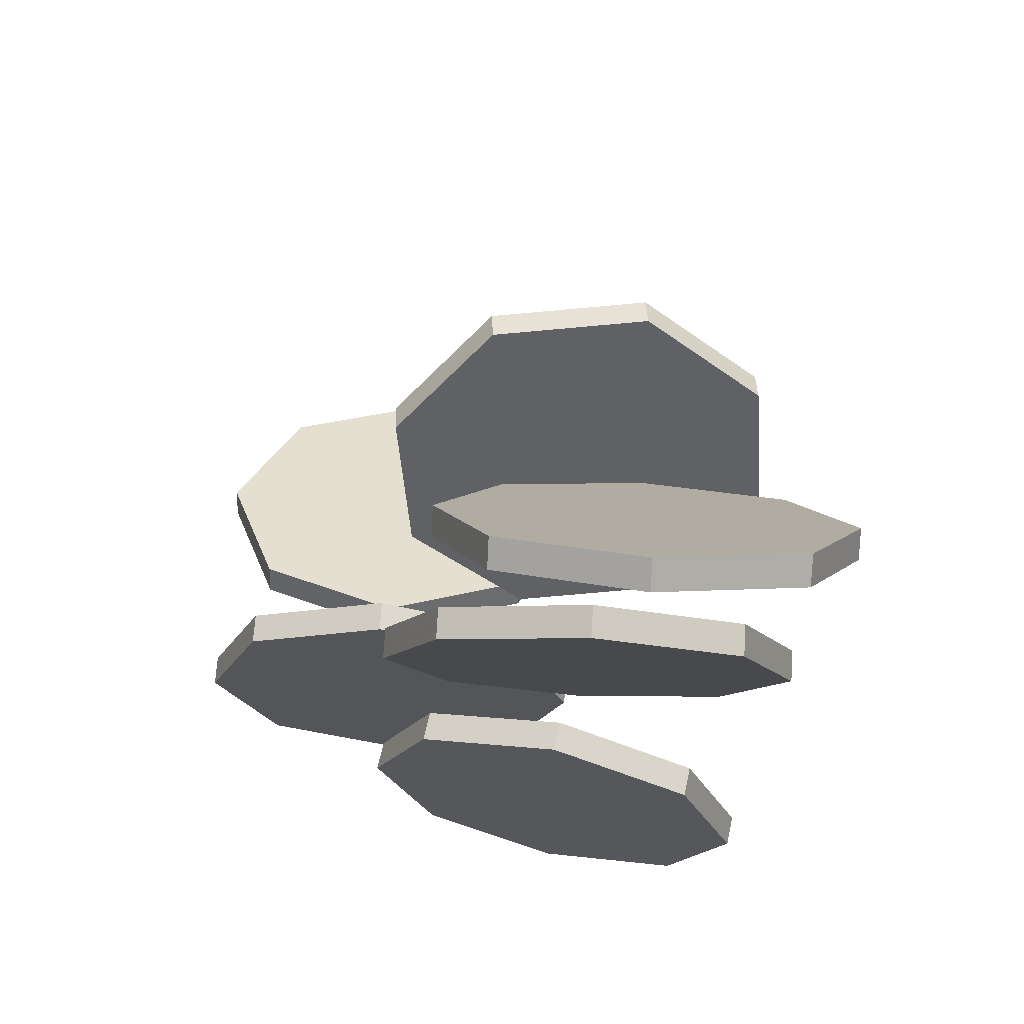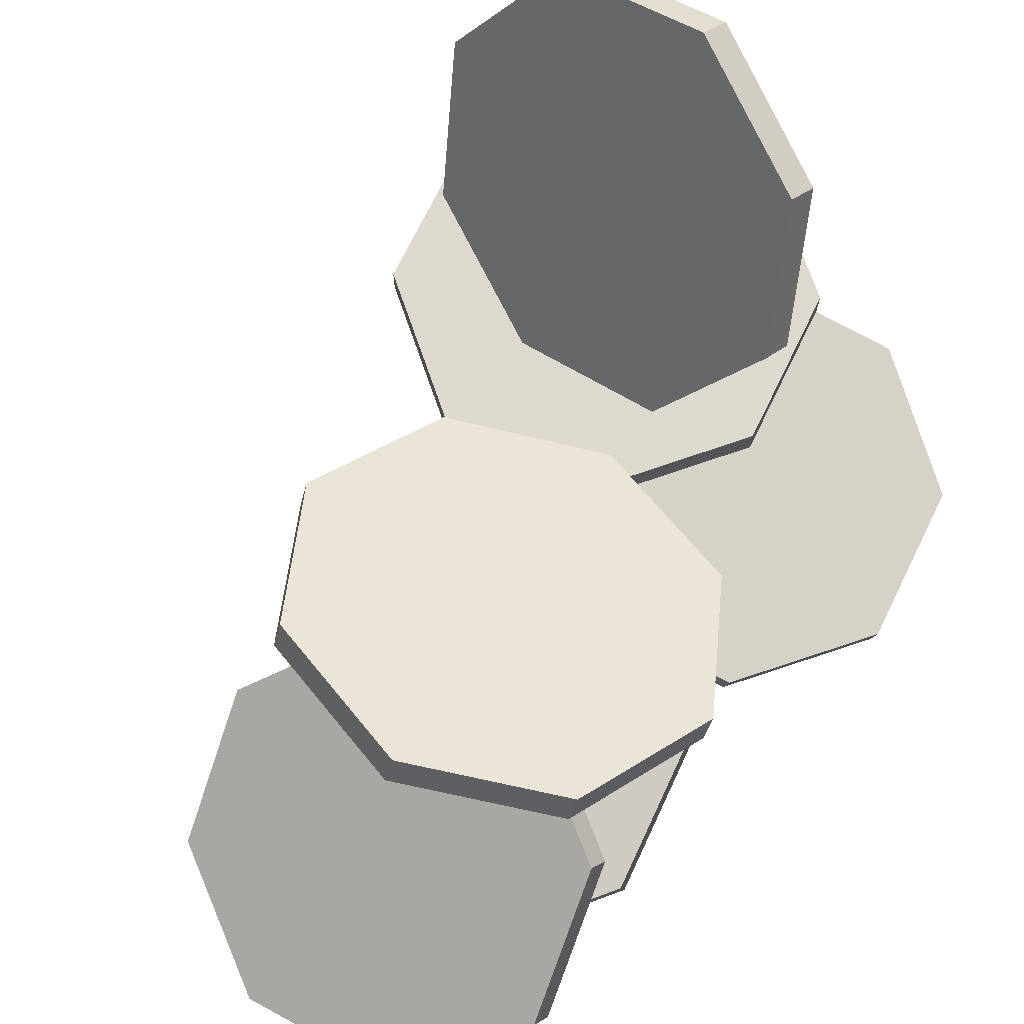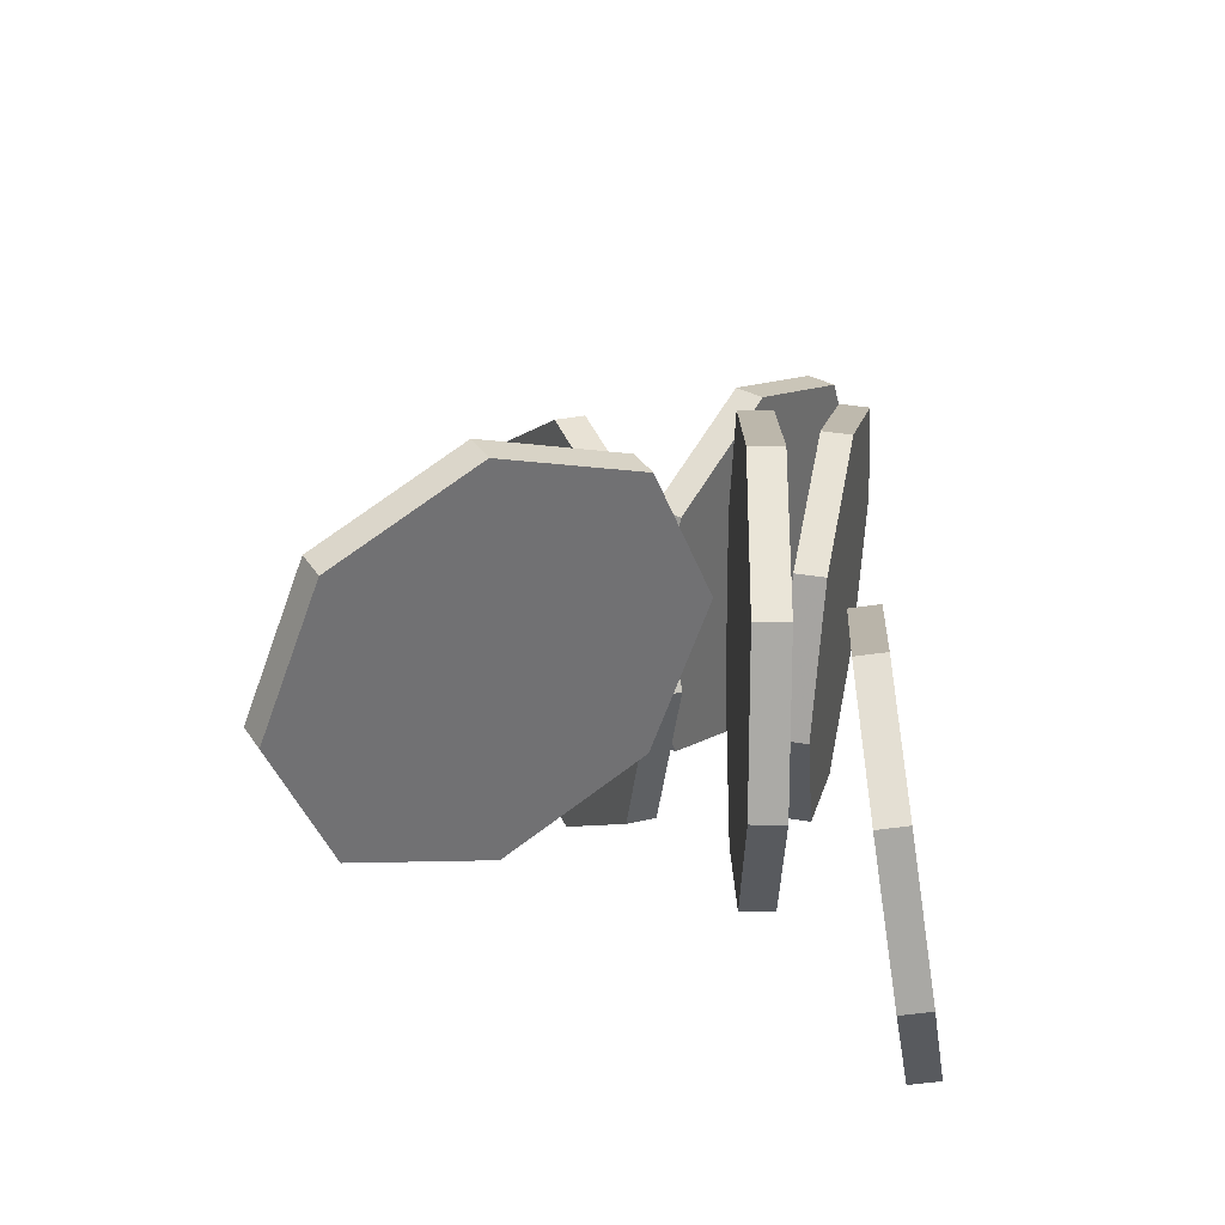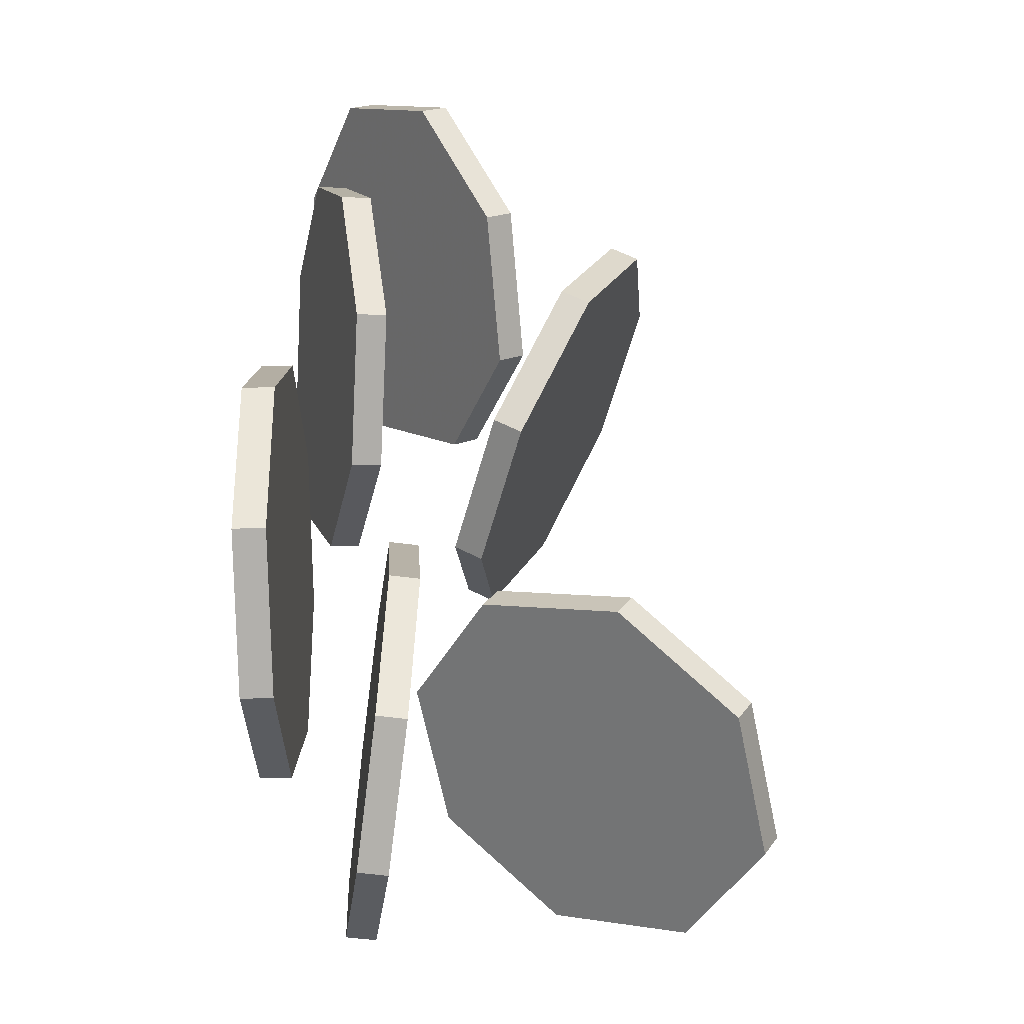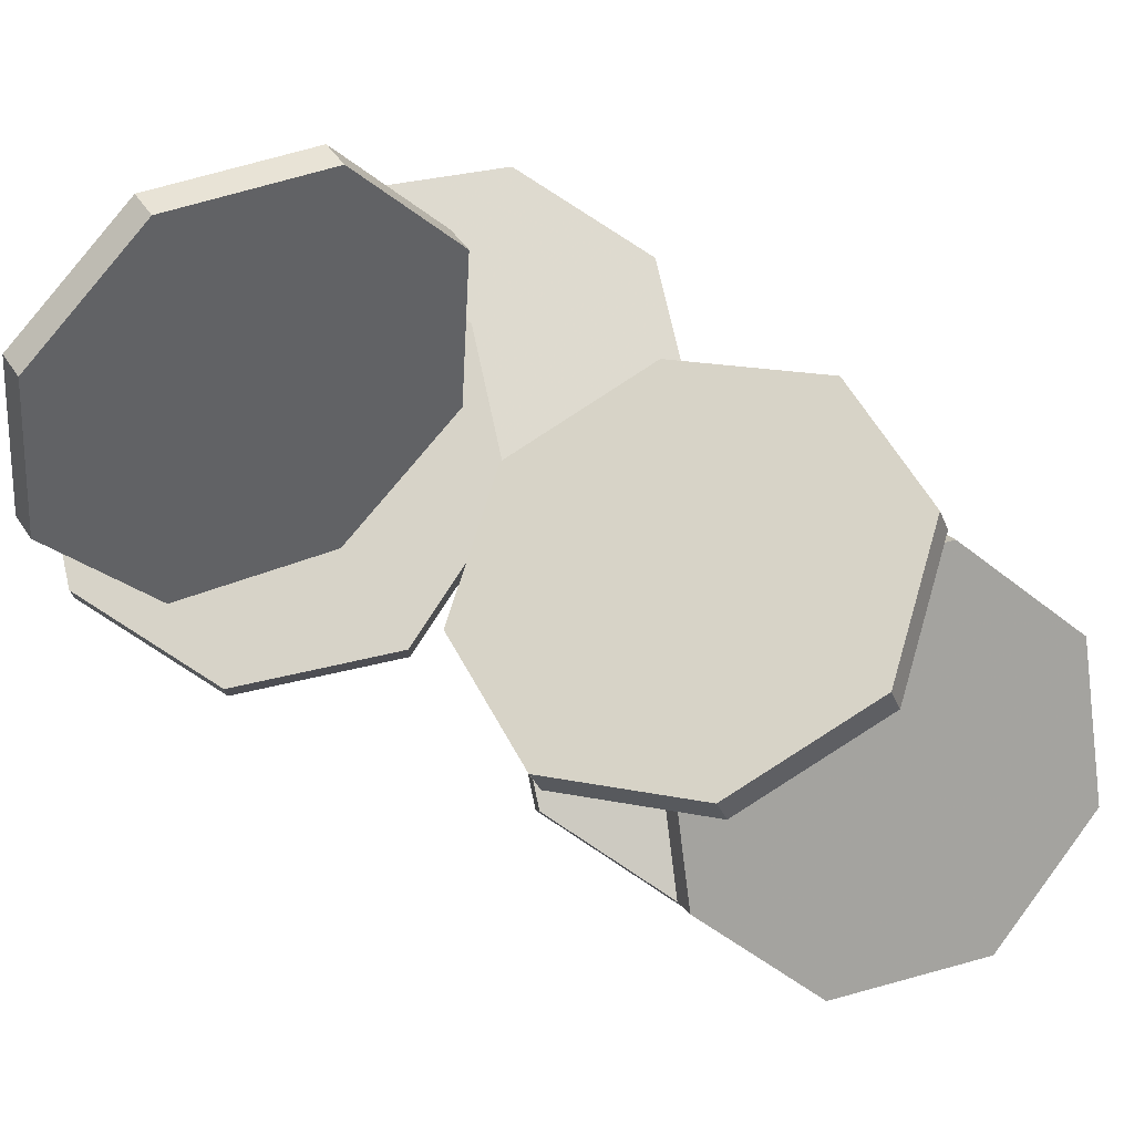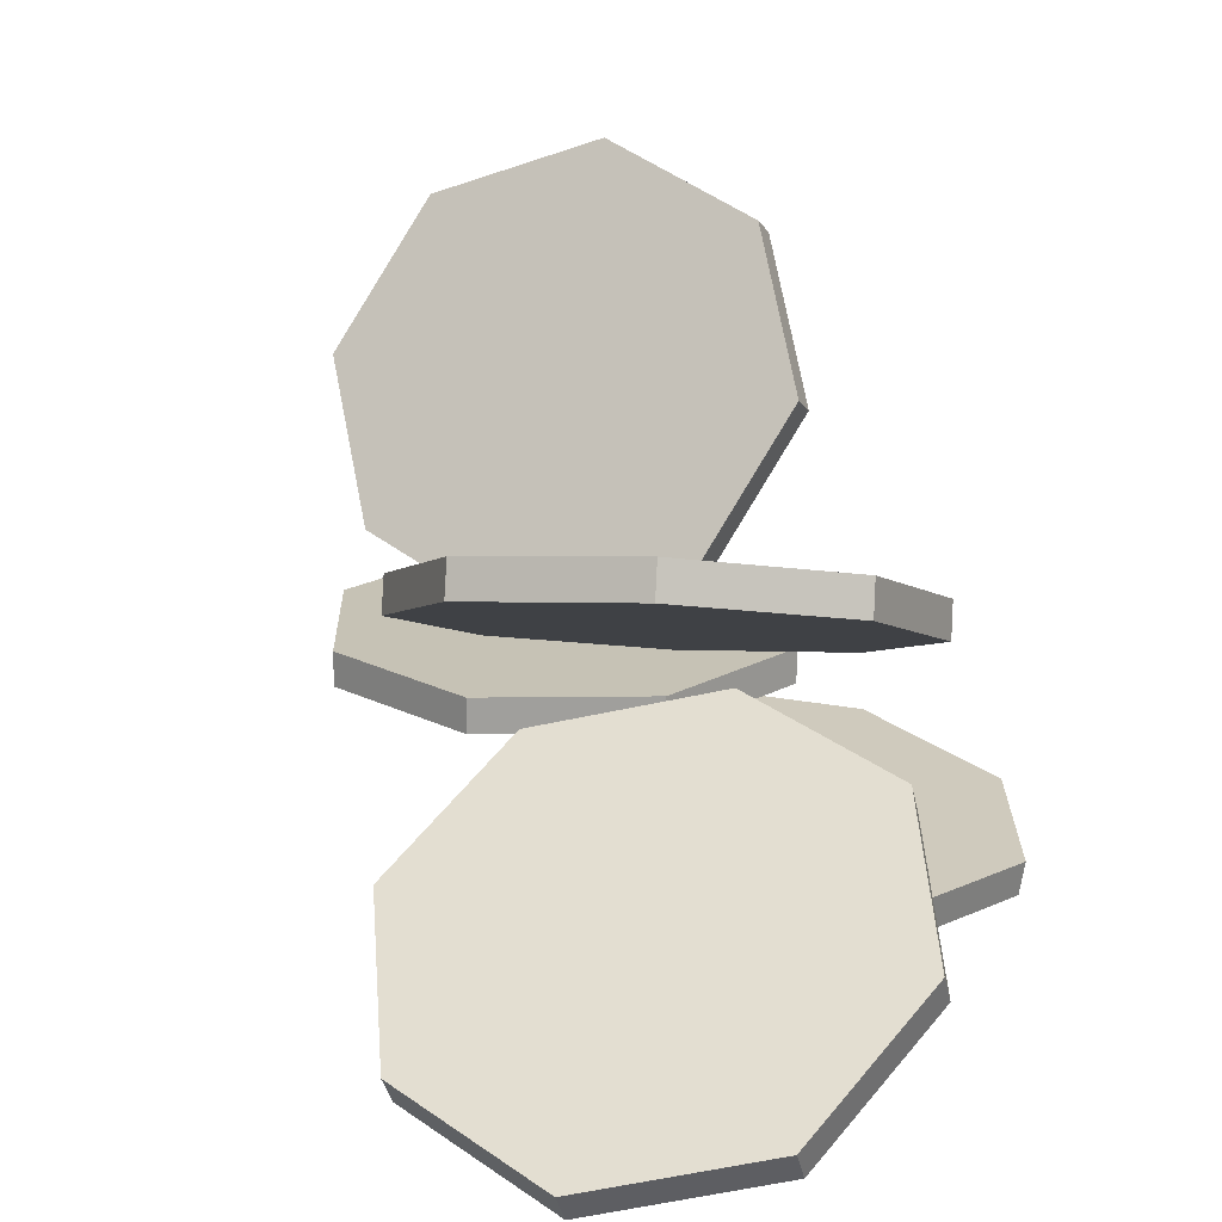
<metadata>
{"format":"obj","ext":"obj","renderer":"f3d","projection":"perspective","resolution":1024,"background":"white","views":[{"elev":65.9,"azim":-176.6,"up":"+Y"},{"elev":71.5,"azim":-131.6,"up":"+Z"},{"elev":-53.2,"azim":89.7,"up":"+Y"},{"elev":-56.4,"azim":-97.8,"up":"+Y"},{"elev":76.9,"azim":145.1,"up":"+Z"},{"elev":18.9,"azim":-158.7,"up":"+Z"}]}
</metadata>
<code>
v -0 10.15 1.953
v -0 10.37 2.076
v 1.184 9.916 2.381
v 1.184 10.14 2.504
v 1.674 9.339 3.415
v 1.674 9.558 3.538
v 1.184 8.761 4.449
v 1.184 8.981 4.571
v -0 8.522 4.877
v -0 8.742 5
v -1.184 8.761 4.449
v -1.184 8.981 4.571
v -1.674 9.339 3.415
v -1.674 9.558 3.538
v -1.184 9.916 2.381
v -1.184 10.14 2.504
f 1 2 4
f 4 6 5
f 5 6 8
f 8 10 9
f 10 12 11
f 11 12 14
f 12 10 6
f 15 16 2
f 14 16 15
f 7 11 15
f 3 1 4
f 3 4 5
f 7 5 8
f 7 8 9
f 9 10 11
f 13 11 14
f 6 4 2
f 2 16 14
f 14 12 6
f 10 8 6
f 6 2 14
f 1 15 2
f 13 14 15
f 15 1 3
f 3 5 7
f 7 9 11
f 11 13 15
f 15 3 7
v -0.9143 13.5 3.313
v -0.8891 13.4 3.543
v -0.1074 12.62 2.848
v -0.08223 12.52 3.078
v -0.2348 11.44 2.357
v -0.2097 11.34 2.587
v -1.222 10.66 2.128
v -1.197 10.56 2.358
v -2.491 10.72 2.296
v -2.465 10.63 2.526
v -3.297 11.6 2.761
v -3.272 11.51 2.991
v -3.17 12.78 3.252
v -3.145 12.68 3.482
v -2.183 13.57 3.481
v -2.158 13.47 3.711
f 18 20 19
f 20 22 21
f 21 22 24
f 23 24 26
f 26 28 27
f 27 28 30
f 30 26 22
f 32 18 17
f 30 32 31
f 23 29 19
f 17 18 19
f 19 20 21
f 23 21 24
f 25 23 26
f 25 26 27
f 29 27 30
f 22 20 18
f 18 32 30
f 30 28 26
f 26 24 22
f 22 18 30
f 31 32 17
f 29 30 31
f 31 17 19
f 19 21 23
f 23 25 27
f 27 29 23
f 31 19 29
v -2.222 14.98 0.5025
v -2.222 15.12 0.7111
v -1.039 14.57 0.7766
v -1.039 14.71 0.9852
v -0.5482 13.59 1.438
v -0.5482 13.73 1.647
v -1.039 12.61 2.1
v -1.039 12.75 2.309
v -2.222 12.2 2.374
v -2.222 12.34 2.583
v -3.406 12.61 2.1
v -3.406 12.75 2.309
v -3.897 13.59 1.438
v -3.897 13.73 1.647
v -3.406 14.57 0.7766
v -3.406 14.71 0.9852
f 34 36 35
f 35 36 38
f 37 38 40
f 39 40 42
f 42 44 43
f 44 46 45
f 46 40 38
f 47 48 34
f 46 48 47
f 39 45 47
f 33 34 35
f 37 35 38
f 39 37 40
f 41 39 42
f 41 42 43
f 43 44 45
f 38 36 34
f 34 48 46
f 46 44 40
f 42 40 44
f 38 34 46
f 33 47 34
f 45 46 47
f 47 33 39
f 35 37 39
f 39 41 43
f 43 45 39
f 33 35 39
v -1.833 14.08 0.4743
v -1.833 14.13 0.7204
v -0.649 13.6 0.5761
v -0.649 13.66 0.8222
v -0.1587 12.44 0.8217
v -0.1587 12.5 1.068
v -0.649 11.29 1.067
v -0.649 11.34 1.313
v -1.833 10.81 1.169
v -1.833 10.86 1.415
v -3.017 11.29 1.067
v -3.017 11.34 1.313
v -3.507 12.44 0.8217
v -3.507 12.5 1.068
v -3.017 13.6 0.5761
v -3.017 13.66 0.8222
f 50 52 51
f 52 54 53
f 53 54 56
f 56 58 57
f 57 58 60
f 60 62 61
f 62 56 54
f 63 64 50
f 62 64 63
f 55 59 63
f 49 50 51
f 51 52 53
f 55 53 56
f 55 56 57
f 59 57 60
f 59 60 61
f 54 52 50
f 50 64 62
f 62 60 58
f 58 56 62
f 54 50 62
f 49 63 50
f 61 62 63
f 63 49 51
f 51 53 55
f 55 57 59
f 59 61 63
f 63 51 55
v -1.602 11.17 0.5387
v -1.642 11.17 0.787
v -0.4333 10.68 0.7283
v -0.4735 10.68 0.9766
v 0.05079 9.491 0.8068
v 0.01051 9.491 1.055
v -0.4333 8.308 0.7283
v -0.4735 8.308 0.9766
v -1.602 7.817 0.5387
v -1.642 7.817 0.787
v -2.77 8.308 0.3492
v -2.811 8.308 0.5975
v -3.254 9.491 0.2706
v -3.295 9.491 0.519
v -2.77 10.68 0.3492
v -2.811 10.68 0.5975
f 66 68 67
f 67 68 70
f 70 72 71
f 72 74 73
f 74 76 75
f 75 76 78
f 78 74 70
f 79 80 66
f 78 80 79
f 71 75 79
f 65 66 67
f 69 67 70
f 69 70 71
f 71 72 73
f 73 74 75
f 77 75 78
f 70 68 66
f 66 80 78
f 78 76 74
f 74 72 70
f 70 66 78
f 65 79 66
f 77 78 79
f 79 65 67
f 67 69 79
f 71 73 75
f 75 77 79
f 79 69 71
v 0 11.17 1.563
v 0 11.17 1.814
v 1.184 10.68 1.563
v 1.184 10.68 1.814
v 1.674 9.491 1.563
v 1.674 9.491 1.814
v 1.184 8.308 1.563
v 1.184 8.308 1.814
v -0 7.817 1.563
v -0 7.817 1.814
v -1.184 8.308 1.563
v -1.184 8.308 1.814
v -1.674 9.491 1.563
v -1.674 9.491 1.814
v -1.184 10.68 1.563
v -1.184 10.68 1.814
f 82 84 83
f 84 86 85
f 86 88 87
f 88 90 89
f 90 92 91
f 92 94 93
f 92 90 86
f 96 82 81
f 94 96 95
f 87 91 95
f 81 82 83
f 83 84 85
f 85 86 87
f 87 88 89
f 89 90 91
f 91 92 93
f 86 84 82
f 82 96 94
f 94 92 86
f 90 88 86
f 86 82 94
f 95 96 81
f 93 94 95
f 95 81 83
f 83 85 95
f 87 89 91
f 91 93 95
f 95 85 87

</code>
